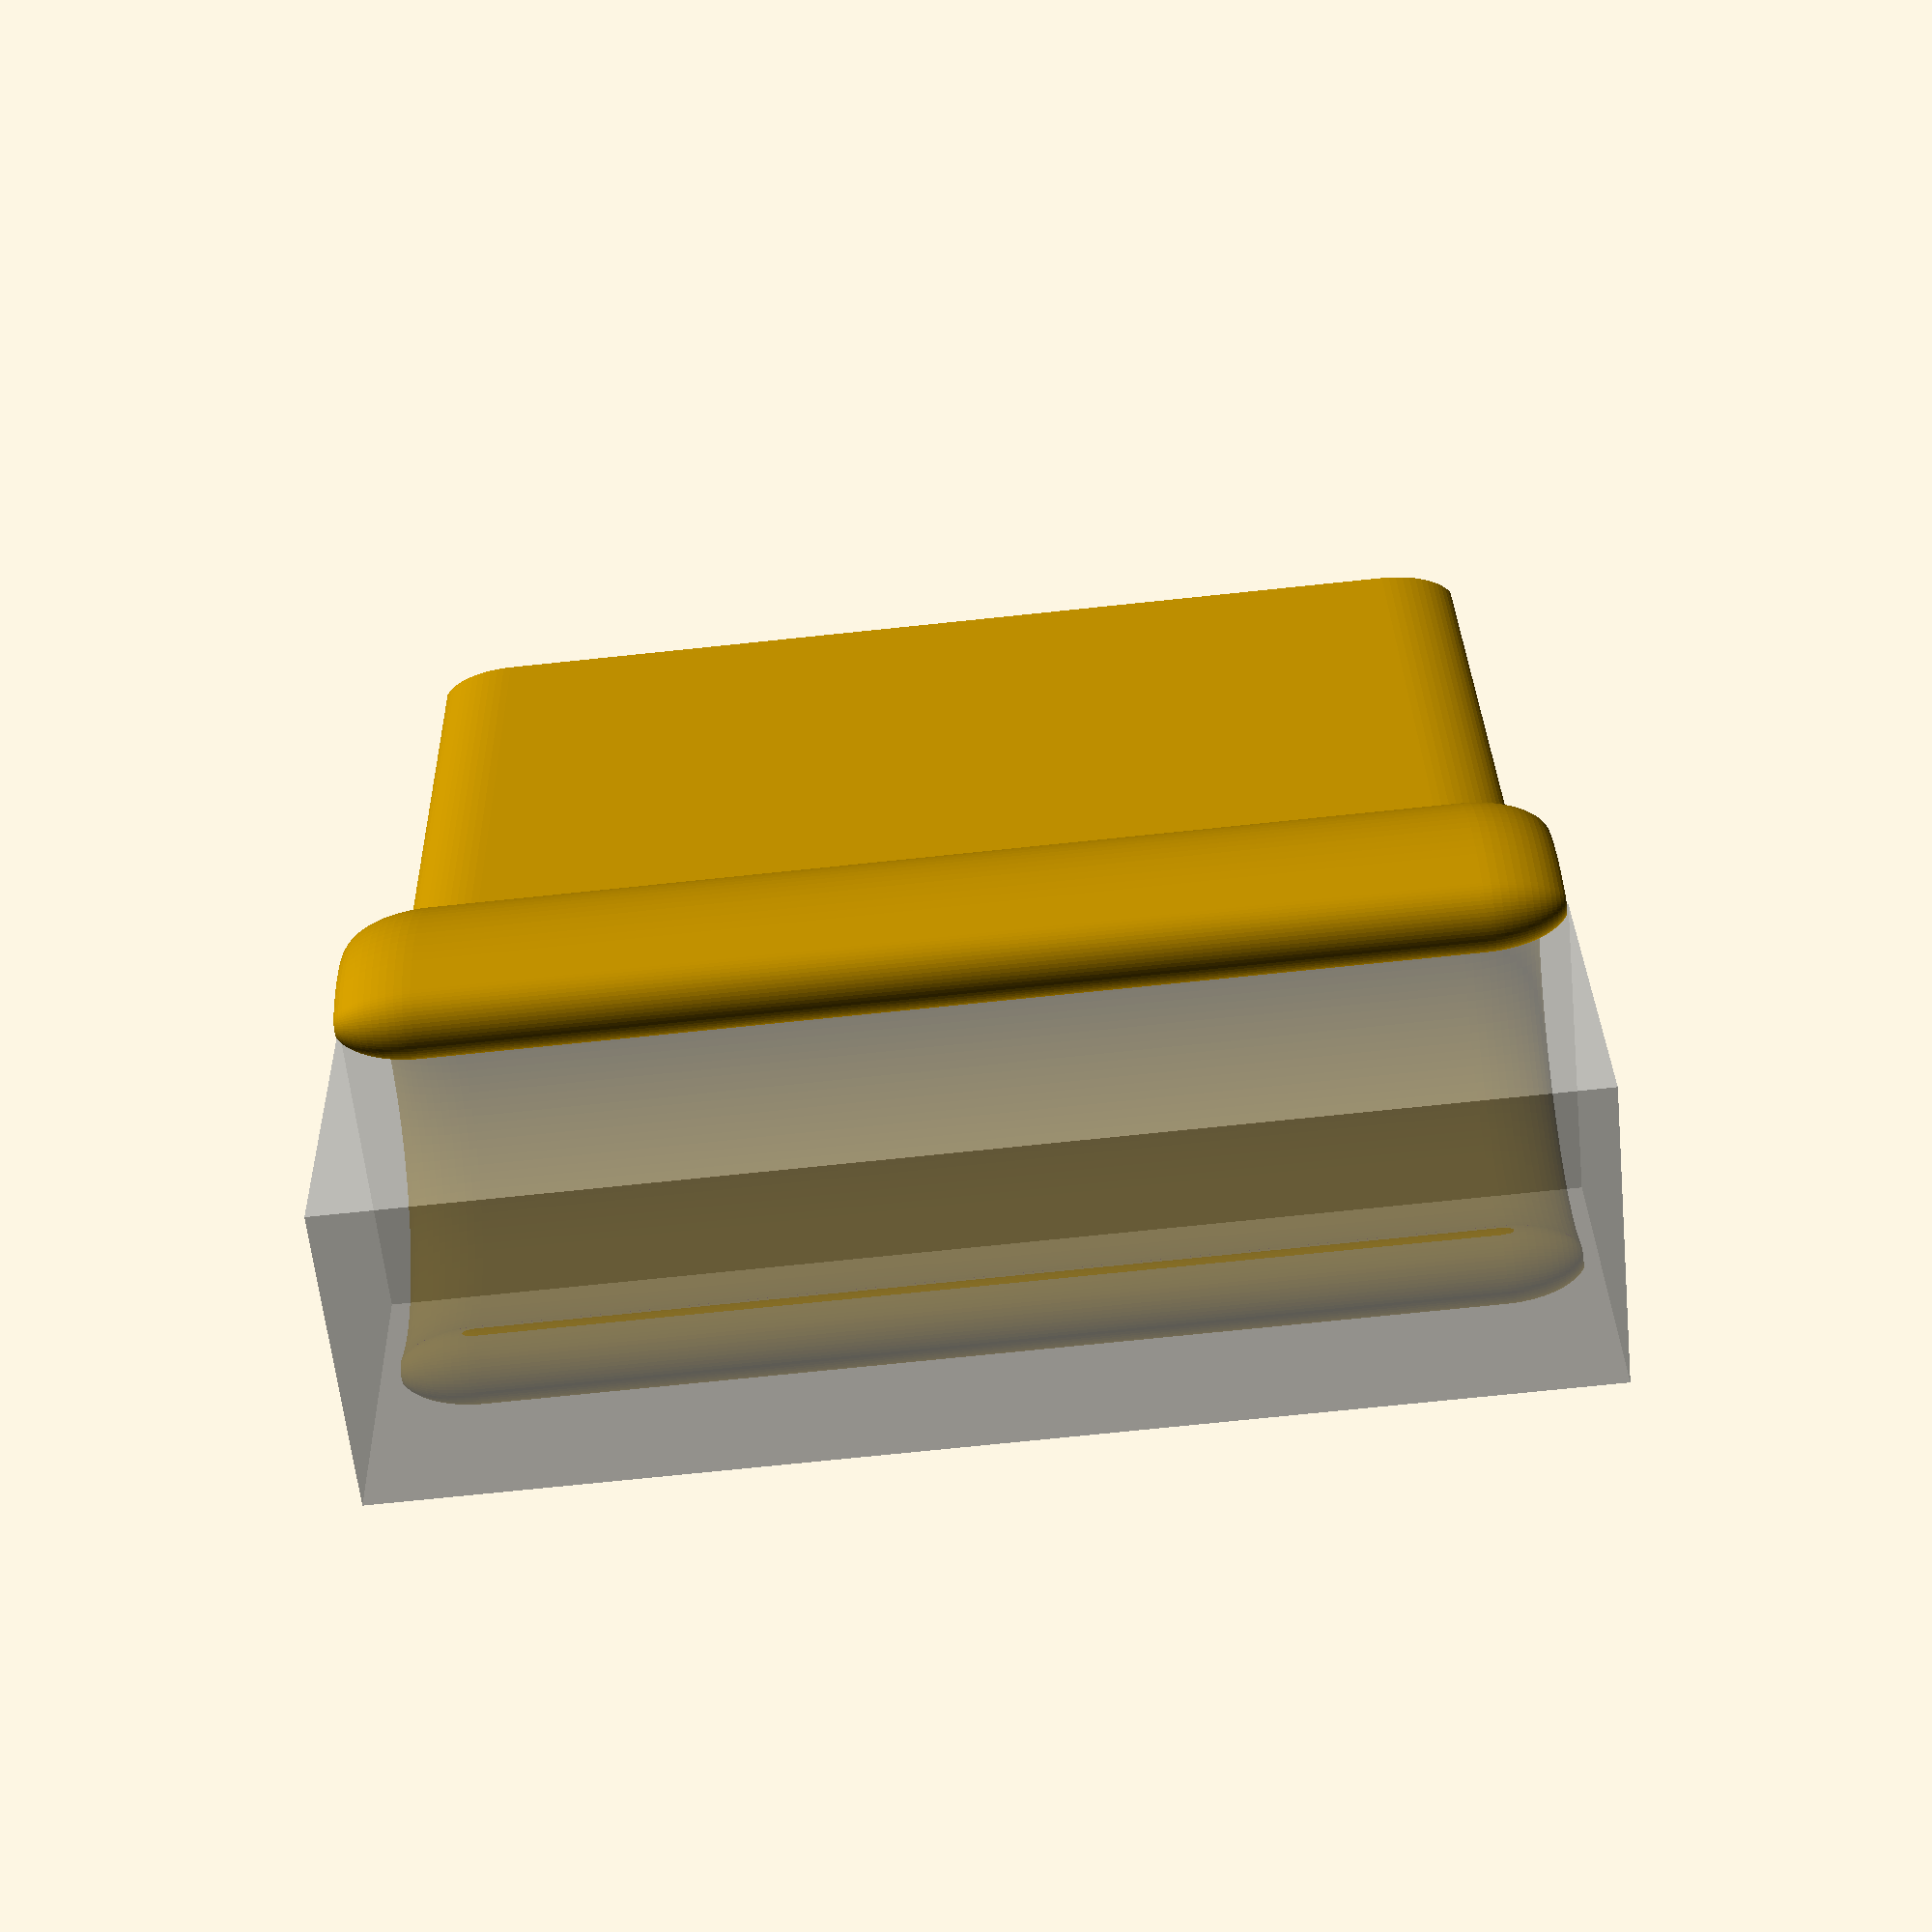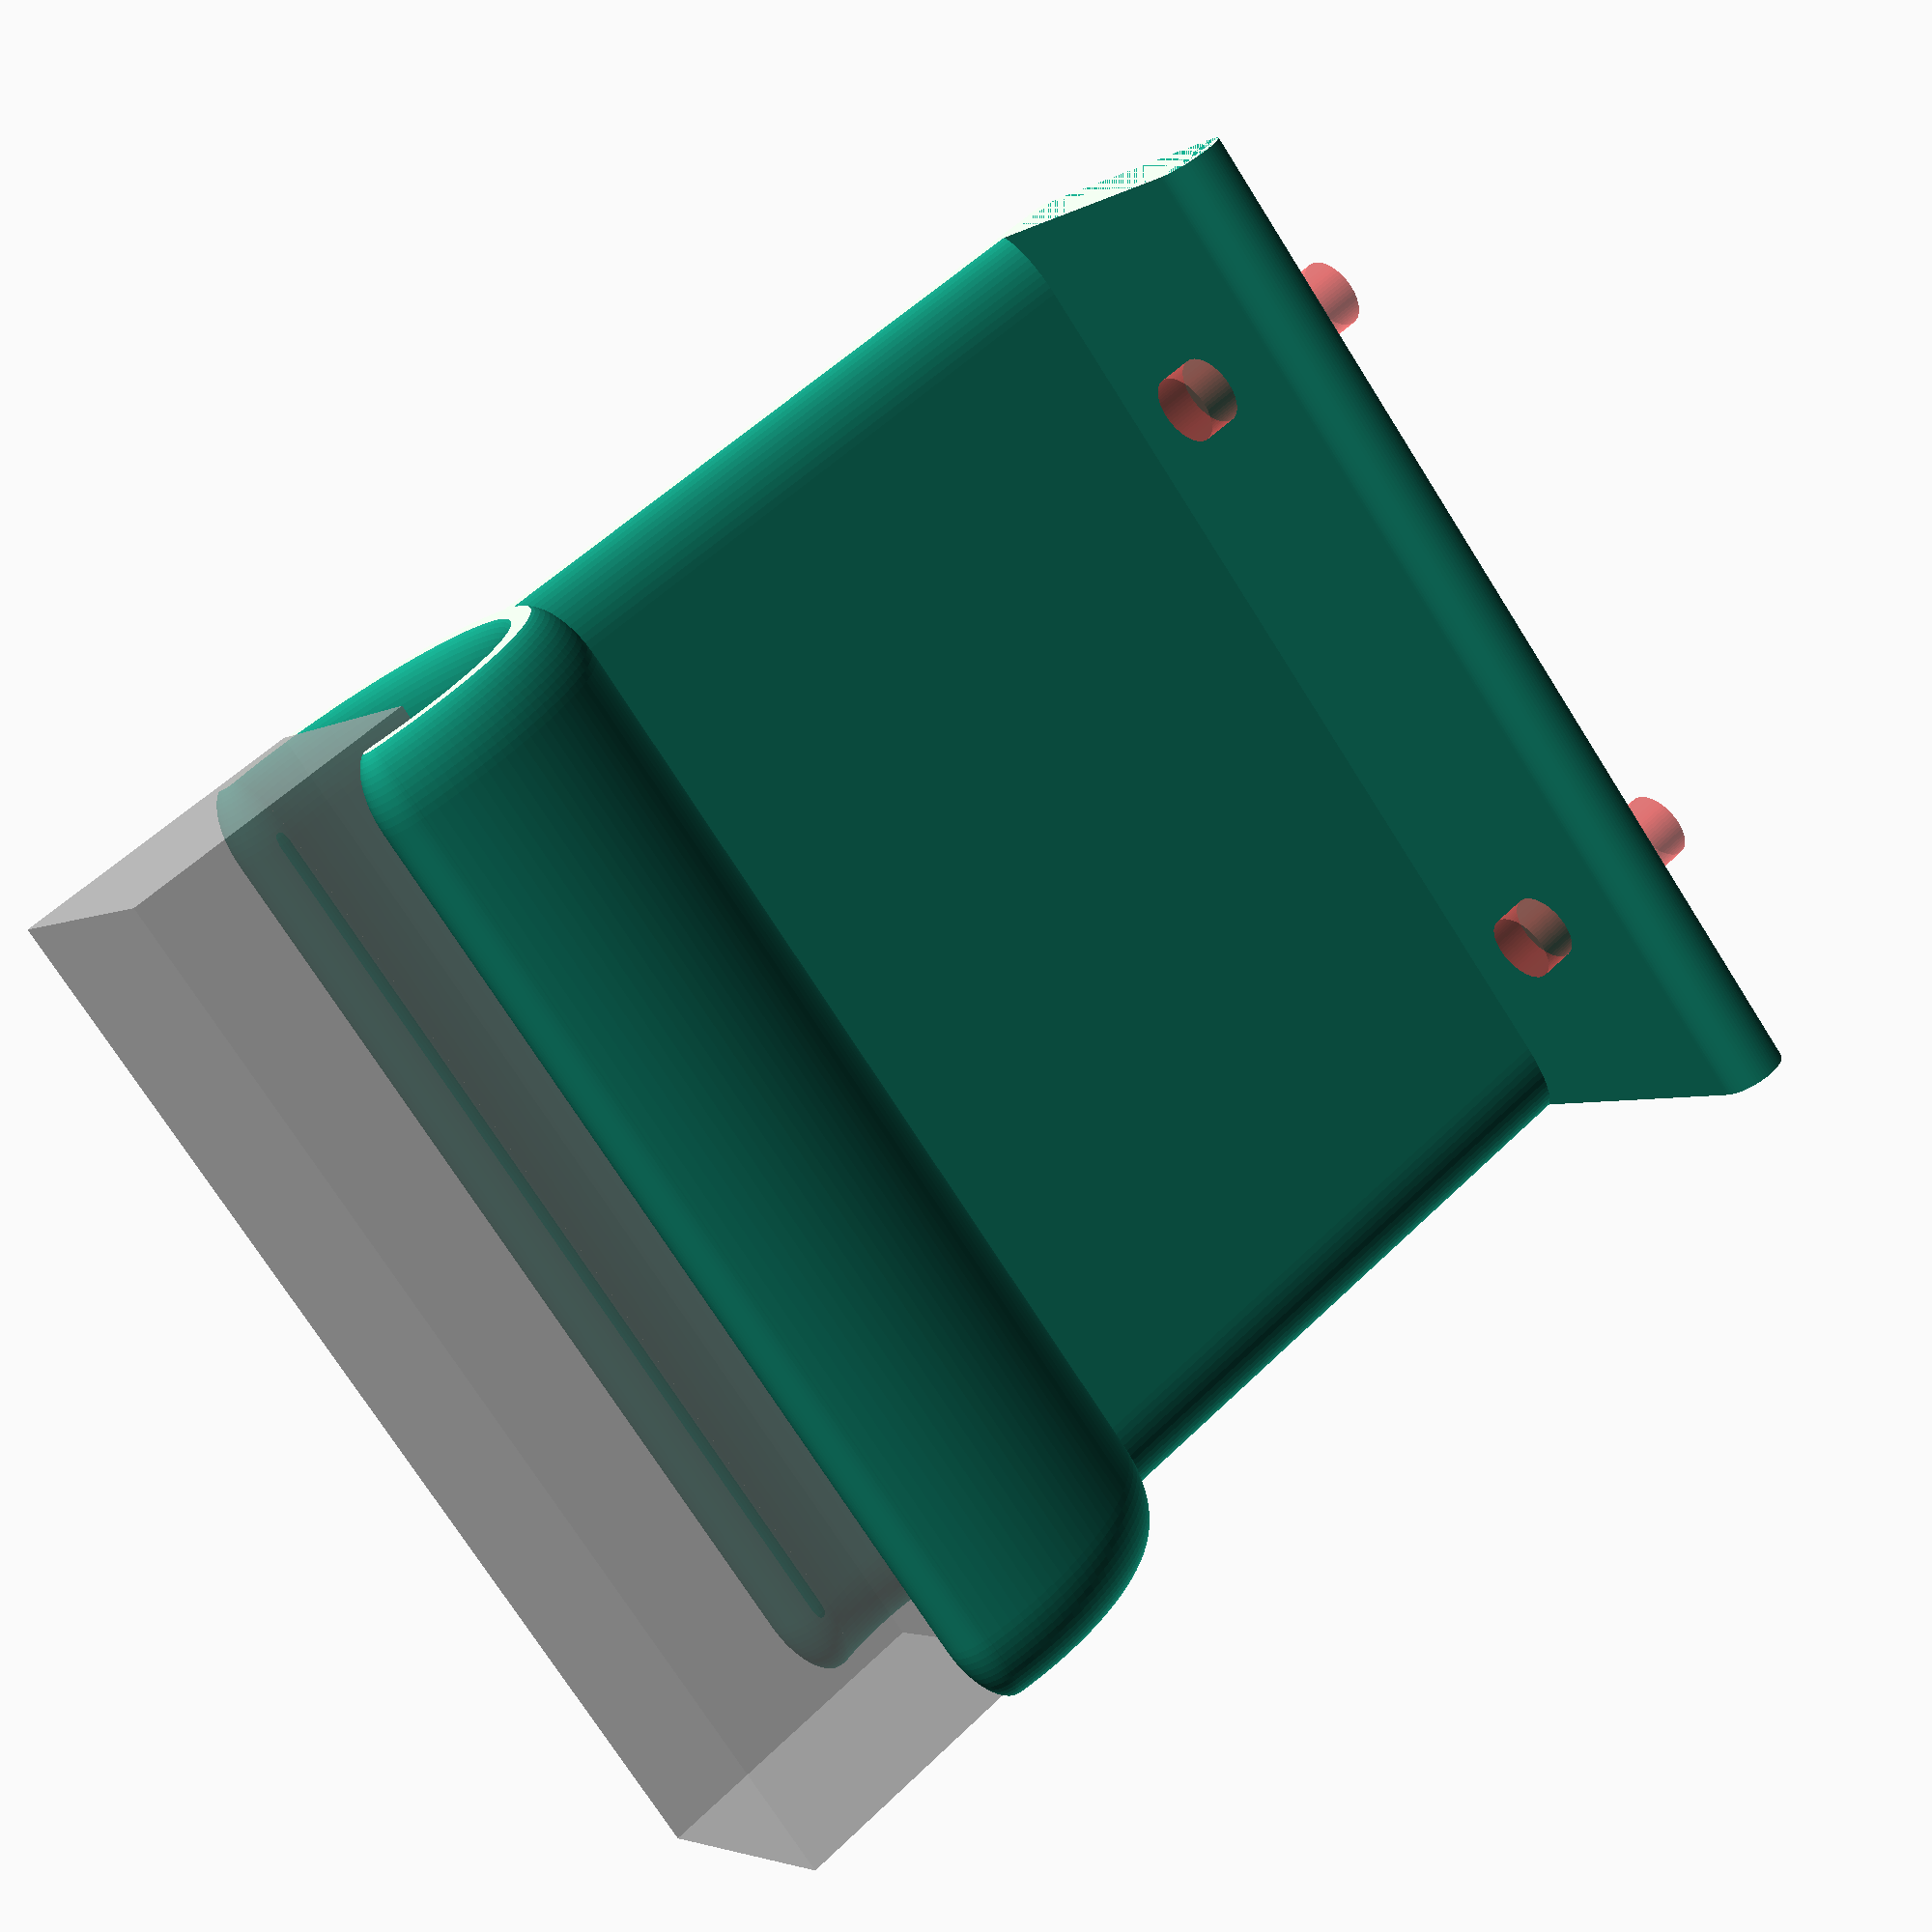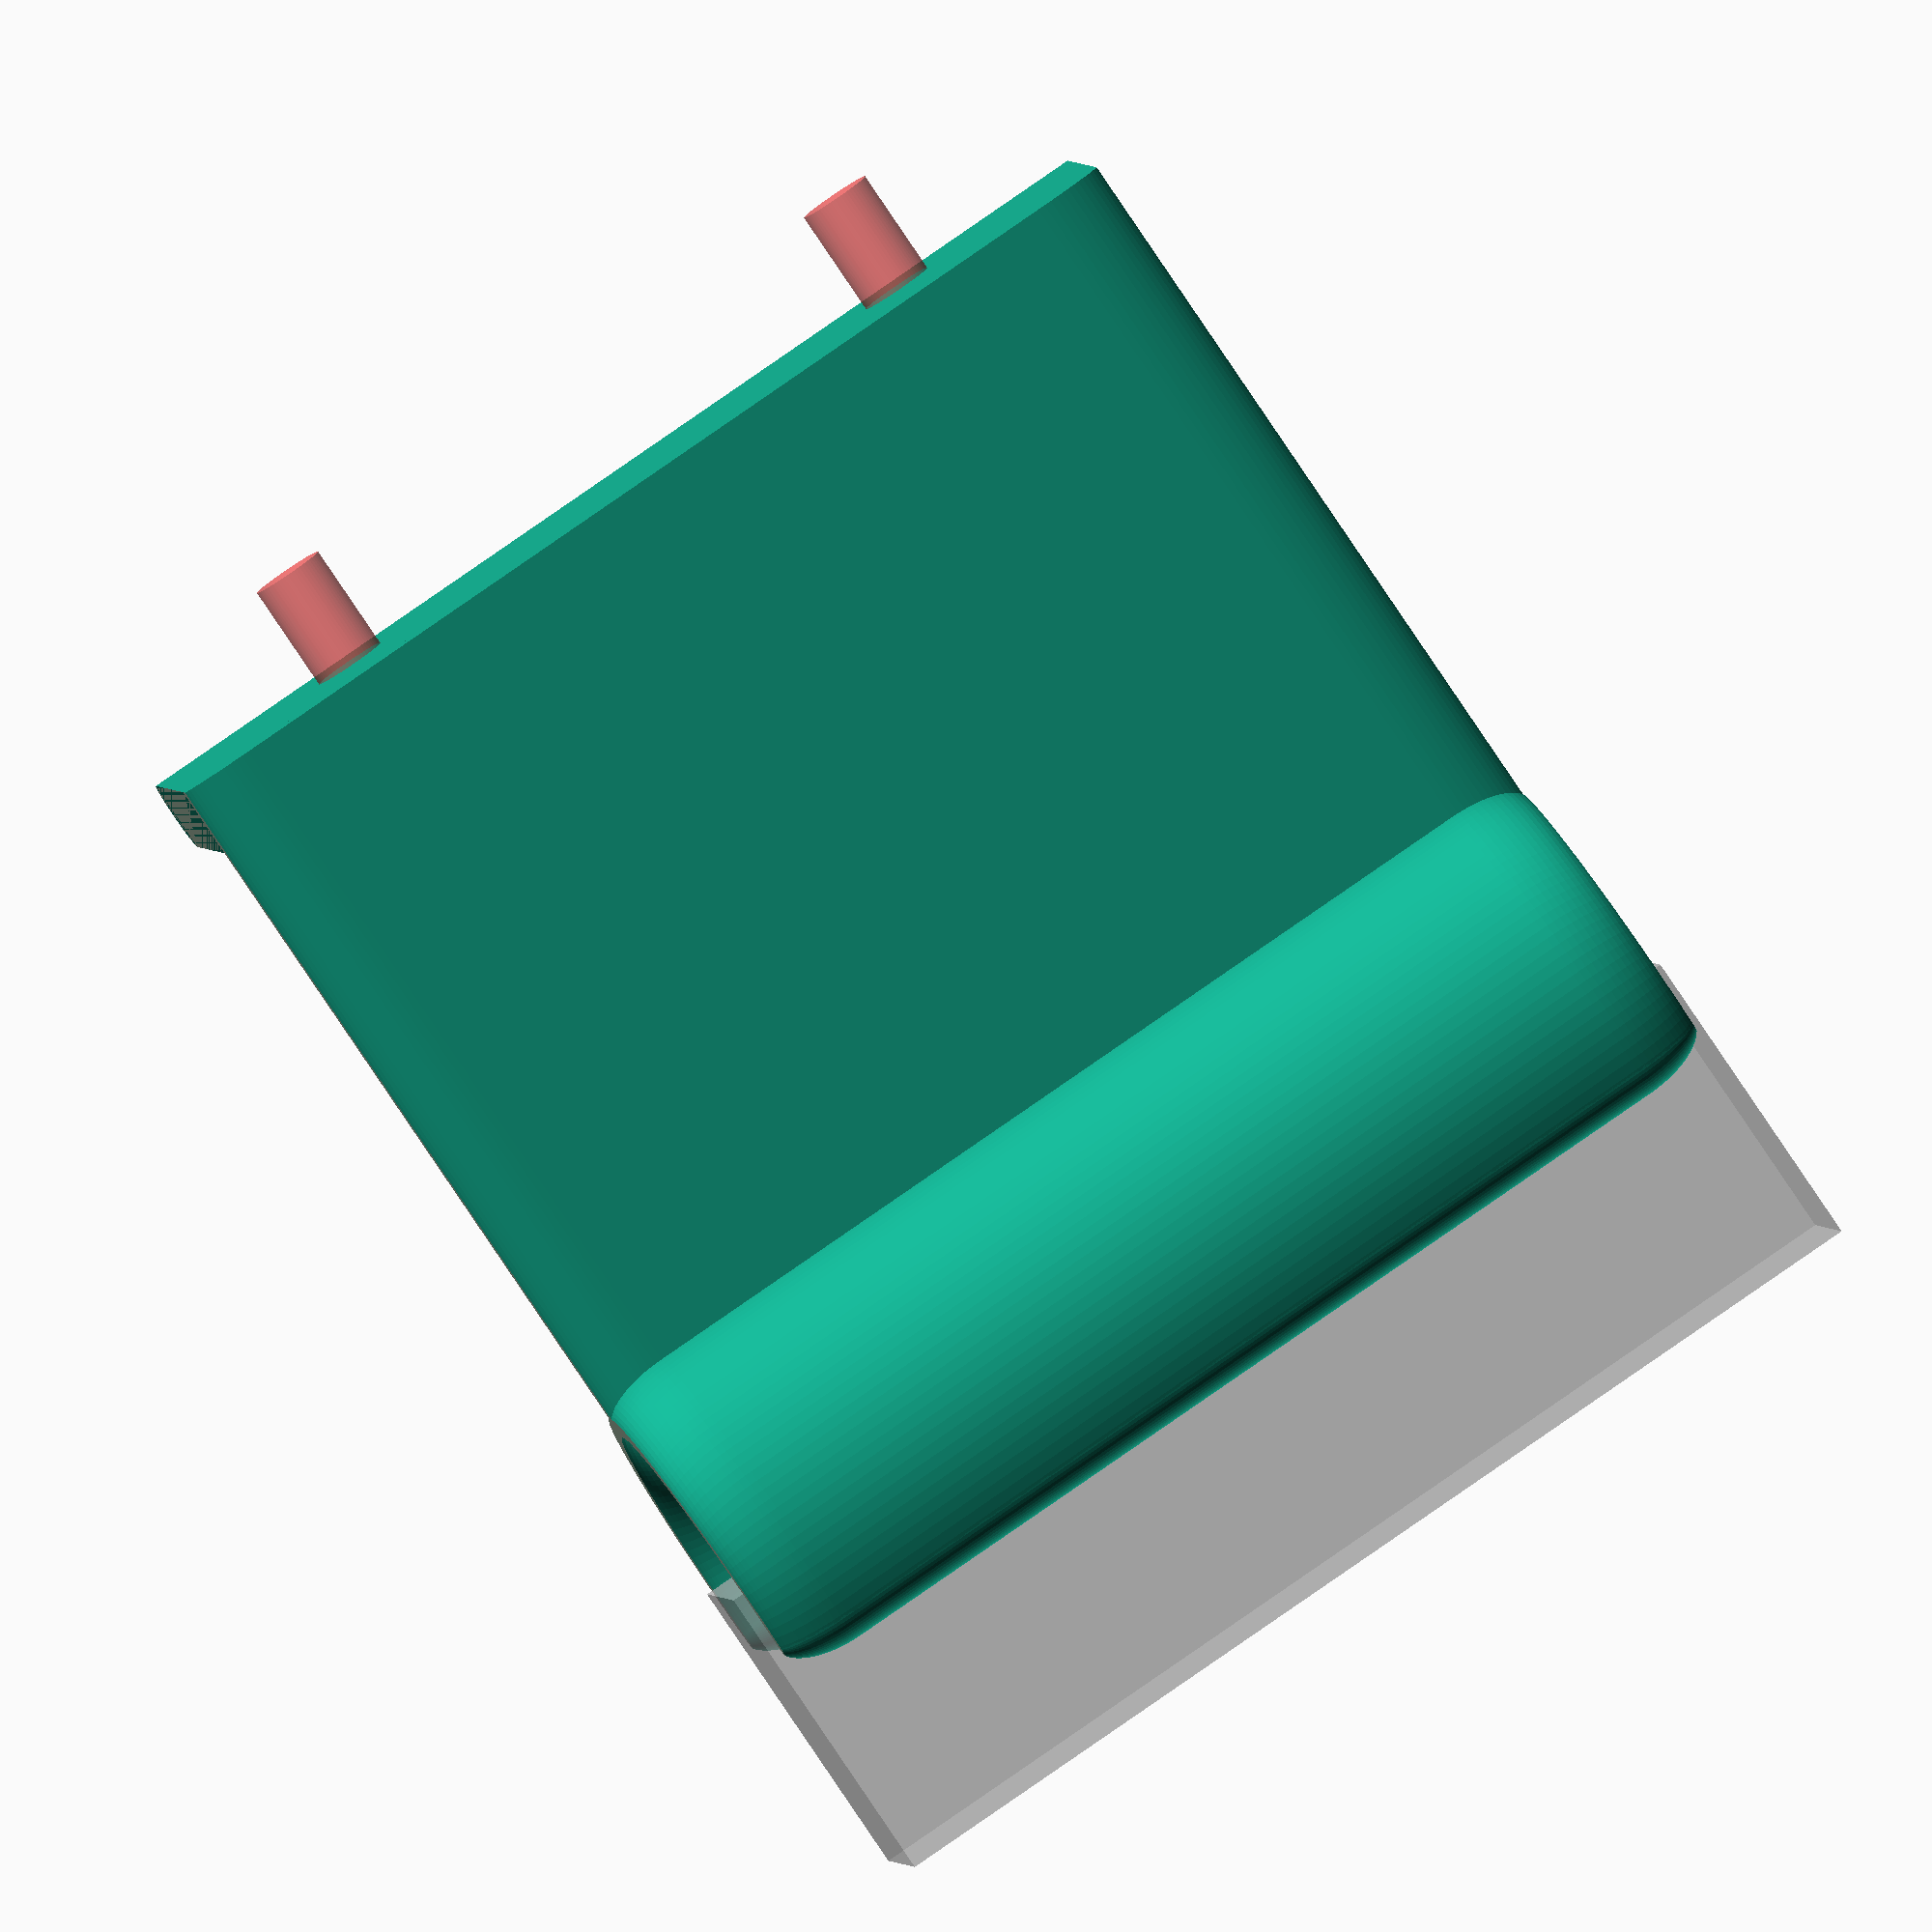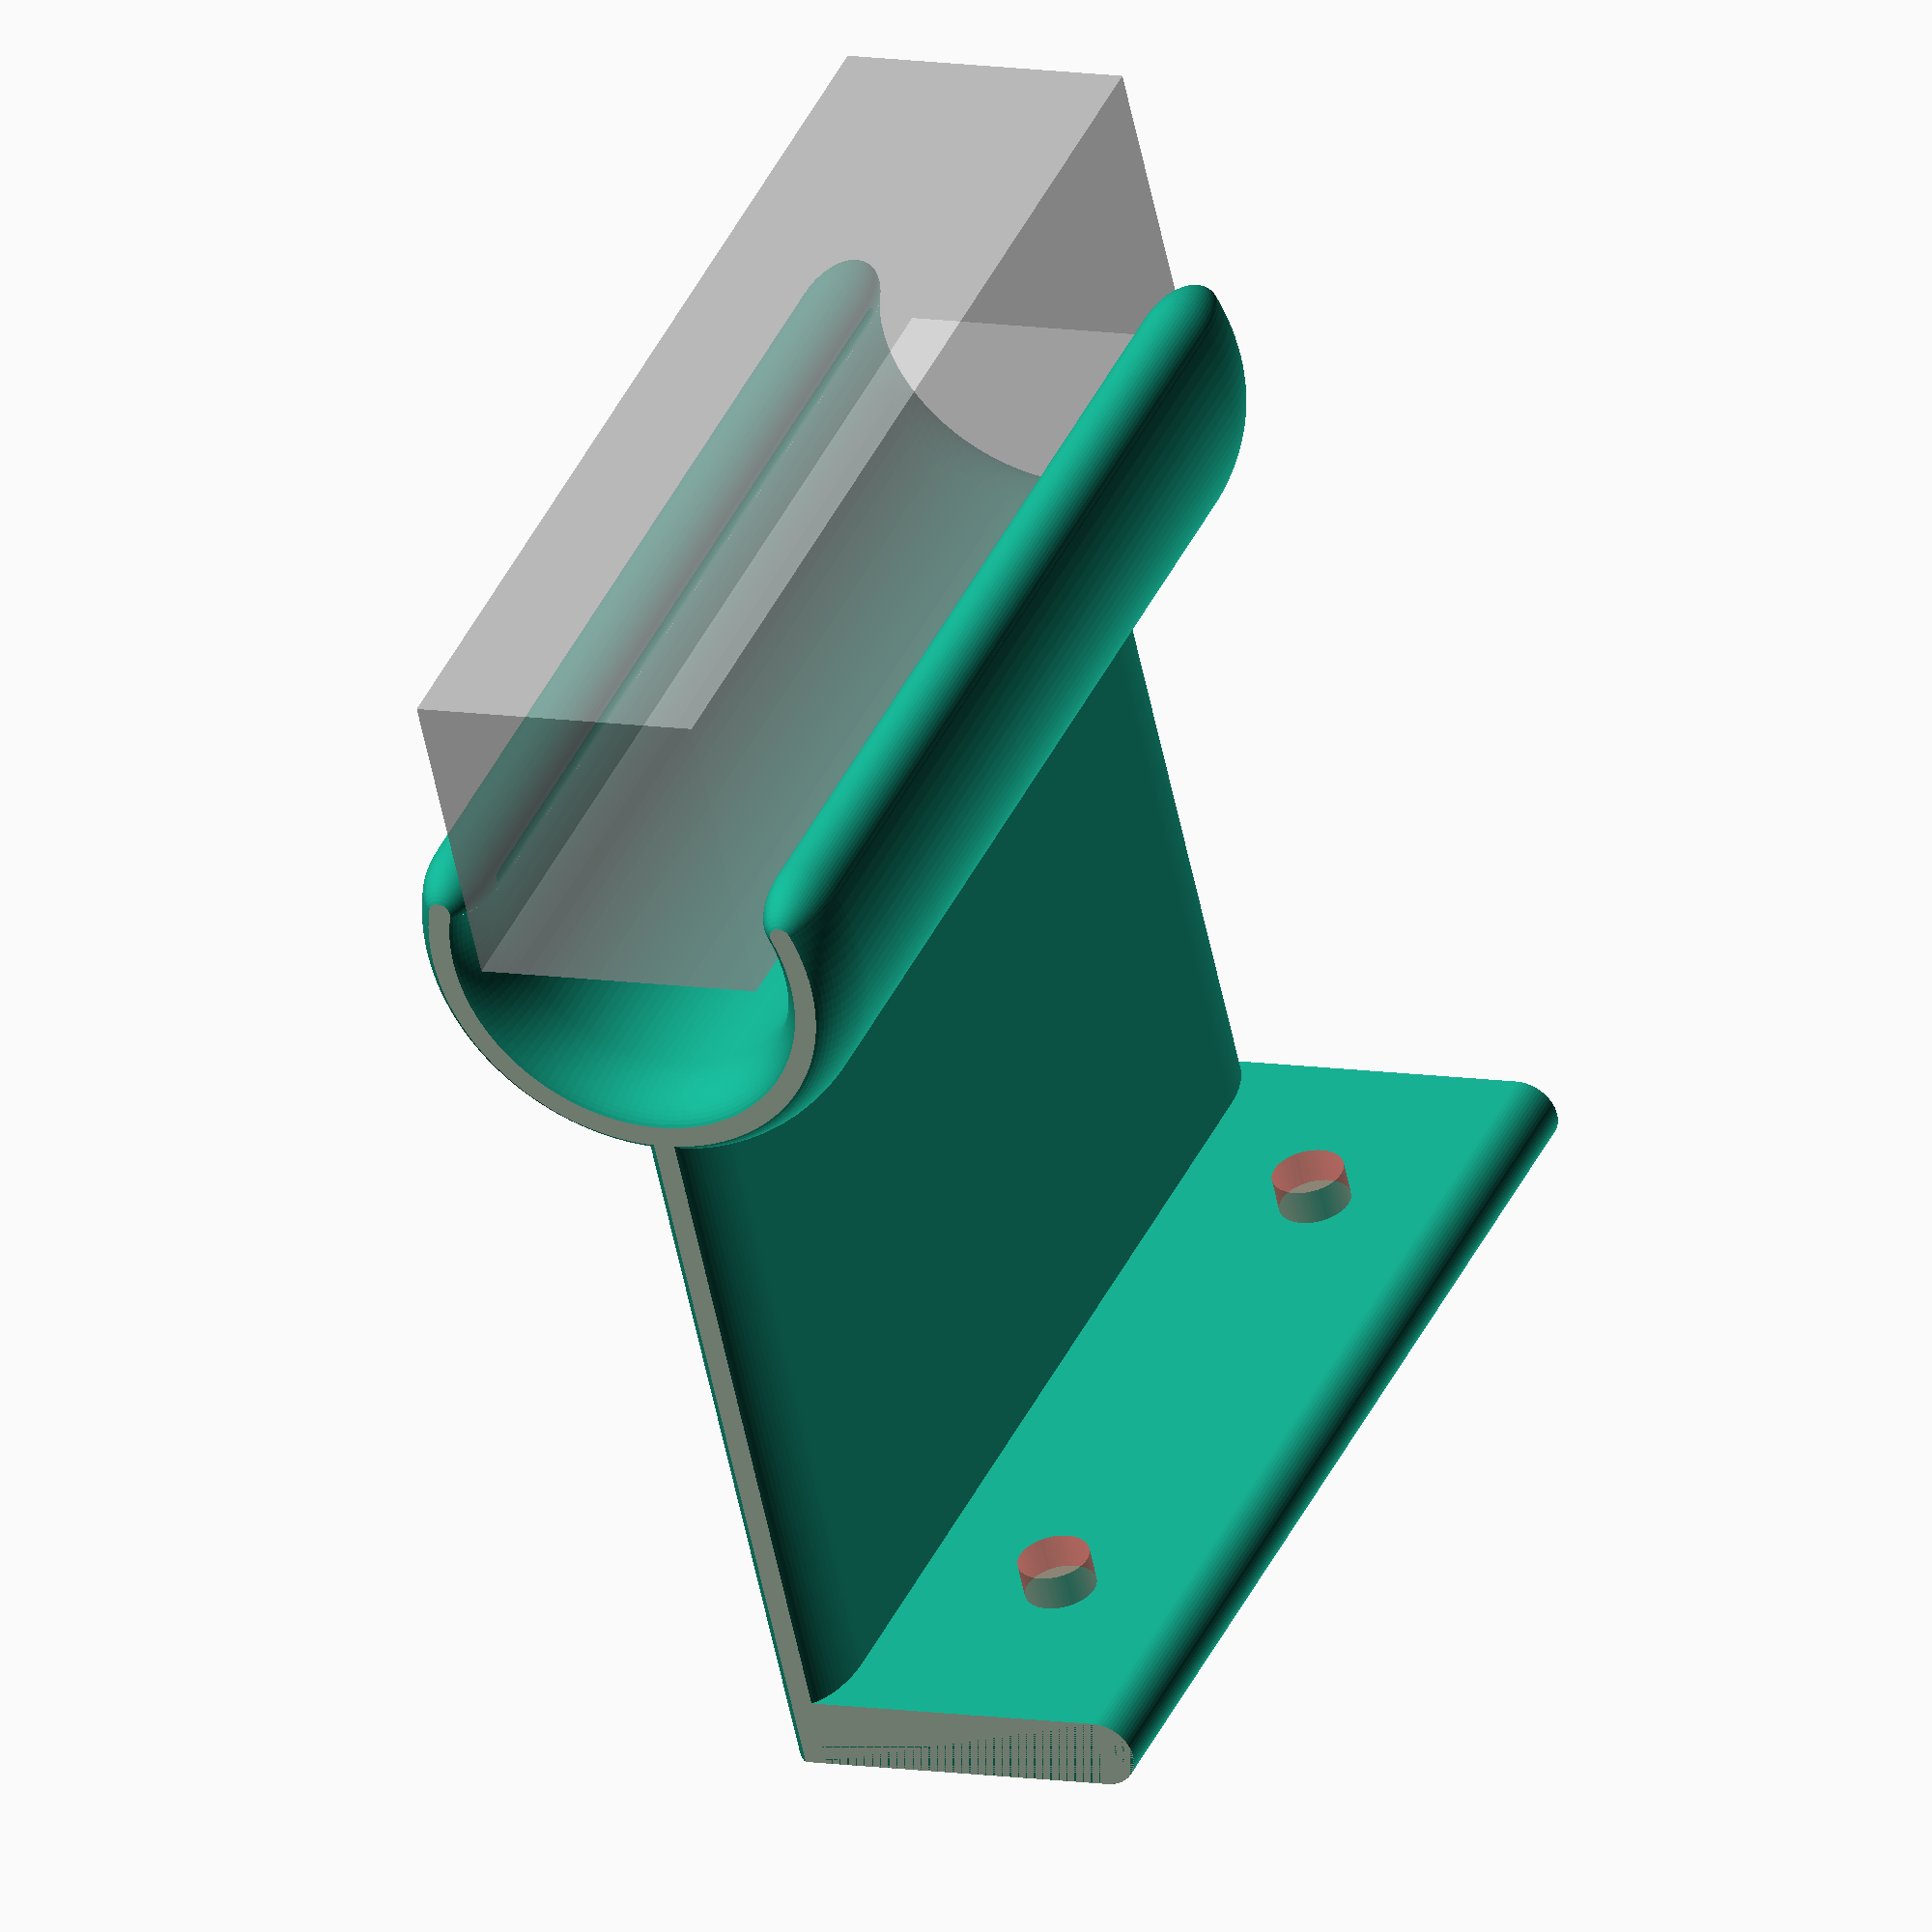
<openscad>
left = -1;
right = 1;
top = -1;
bottom = 1;

resolution = 64;

// something that I designed in ~2016 to hang a chemex brush over the sink
// as a place to keep it and let it drip dry. I can no longer find the brush
// for sale, and the hook is dependent upon some of the brush handle's geometry

function accurate_diam(diam,sides) = 1 / cos(180/sides) / 2 * diam;

module hole(diam,len,sides=8) {
  cylinder(r=accurate_diam(diam,sides),h=len,center=true,$fn=sides);
}

// end boilerplate

module chemex_brush_hook() {
  bristle_diam   = 85;
  handle_max     = 28;
  handle_min     = 16.5;
  handle_med     = 20;
  height         = 60;

  narrow_diam    = handle_min;
  wall_thickness = 4;
  hole_diam      = narrow_diam + 1;
  body_diam      = hole_diam + wall_thickness*2;
  dist_from_wall = bristle_diam/2 + 10;
  anchor_depth   = dist_from_wall - body_diam/2 + wall_thickness/2;

  cut_width      = narrow_diam + wall_thickness;
  echo("cut_width: ", cut_width);
  echo("hypoten: ", (hole_diam/2+wall_thickness/2));
  opening_angle  = floor(asin((cut_width/2)/(hole_diam/2+wall_thickness/2)));
  echo("opening_angle: ", opening_angle);

  module ring_profile(wall_thickness) {
    hull() {
      for(side=[top,bottom]) {
        translate([0,side*(height/2-wall_thickness)]) {
          scale([1,2.1]) {
            circle(r=accurate_diam(wall_thickness,resolution),$fn=resolution,center=true);
          }
        }
      }
    }
  }

  module body() {
    // main clip
    difference() {
      rotate_extrude(convexity=10,$fn=resolution*2) {
        translate([hole_diam/2+wall_thickness/2,0]) {
          ring_profile(wall_thickness);
        }
      }
      hull() {
        for(side=[left,right]) {
          rotate([0,0,side*opening_angle]) {
            translate([side*-1,-hole_diam/2,0]) {
              cube([2,hole_diam,height+1],center=true);
            }
          }
        }
        translate([0,-body_diam/2,0]) {
          cube([body_diam/2,1,height+1],center=true);
        }
      }
    }

    // round the clip opening
    for(side=[left,right]) {
      rotate([0,0,opening_angle*side]) {
        translate([0,-hole_diam/2-wall_thickness/2,0]) {
          rotate_extrude(convexity=10,$fn=resolution) {
            difference() {
              ring_profile(wall_thickness);

              translate([-wall_thickness/2,0]) {
                square([wall_thickness,height*2],center=true);
              }
            }
          }
        }
      }
    }

    // connection to wall
    translate([0,hole_diam/2+wall_thickness/2+anchor_depth/2,0]) {
      rotate([90,0,0]) {
        linear_extrude(anchor_depth,center=true) {
          ring_profile(wall_thickness);
        }
      }
    }

    // wall plate
    translate([0,dist_from_wall-wall_thickness/2,0]) {
      linear_extrude(height,center=true) {
        hull() {
          square([0.1,wall_thickness],center=true);
          translate([hole_diam,0,0]) {
            circle(r=accurate_diam(wall_thickness,resolution),$fn=resolution,center=true);
          }
        }
      }
    }
  }

  module holes() {
    translate([0,-hole_diam/2,0]) {
      % cube([narrow_diam,hole_diam,height+1],center=true);
    }
    for(side=[top,bottom]) {
      translate([0,0,side*(height/2+1)]) {
        cube([100,dist_from_wall*4,2],center=true);
      }

      translate([hole_diam*0.6,dist_from_wall,side*height*.3]) {
        rotate([90,0,0]) {
          # hole(4,wall_thickness*3,resolution);
        }
      }
    }
  }

  module bridges() {
  }

  difference() {
    body();
    holes();
  }
  bridges();
}

chemex_brush_hook();

</openscad>
<views>
elev=252.6 azim=167.9 roll=264.0 proj=p view=wireframe
elev=73.4 azim=55.3 roll=32.3 proj=p view=wireframe
elev=96.1 azim=261.2 roll=304.6 proj=o view=solid
elev=141.1 azim=12.5 roll=337.5 proj=o view=wireframe
</views>
